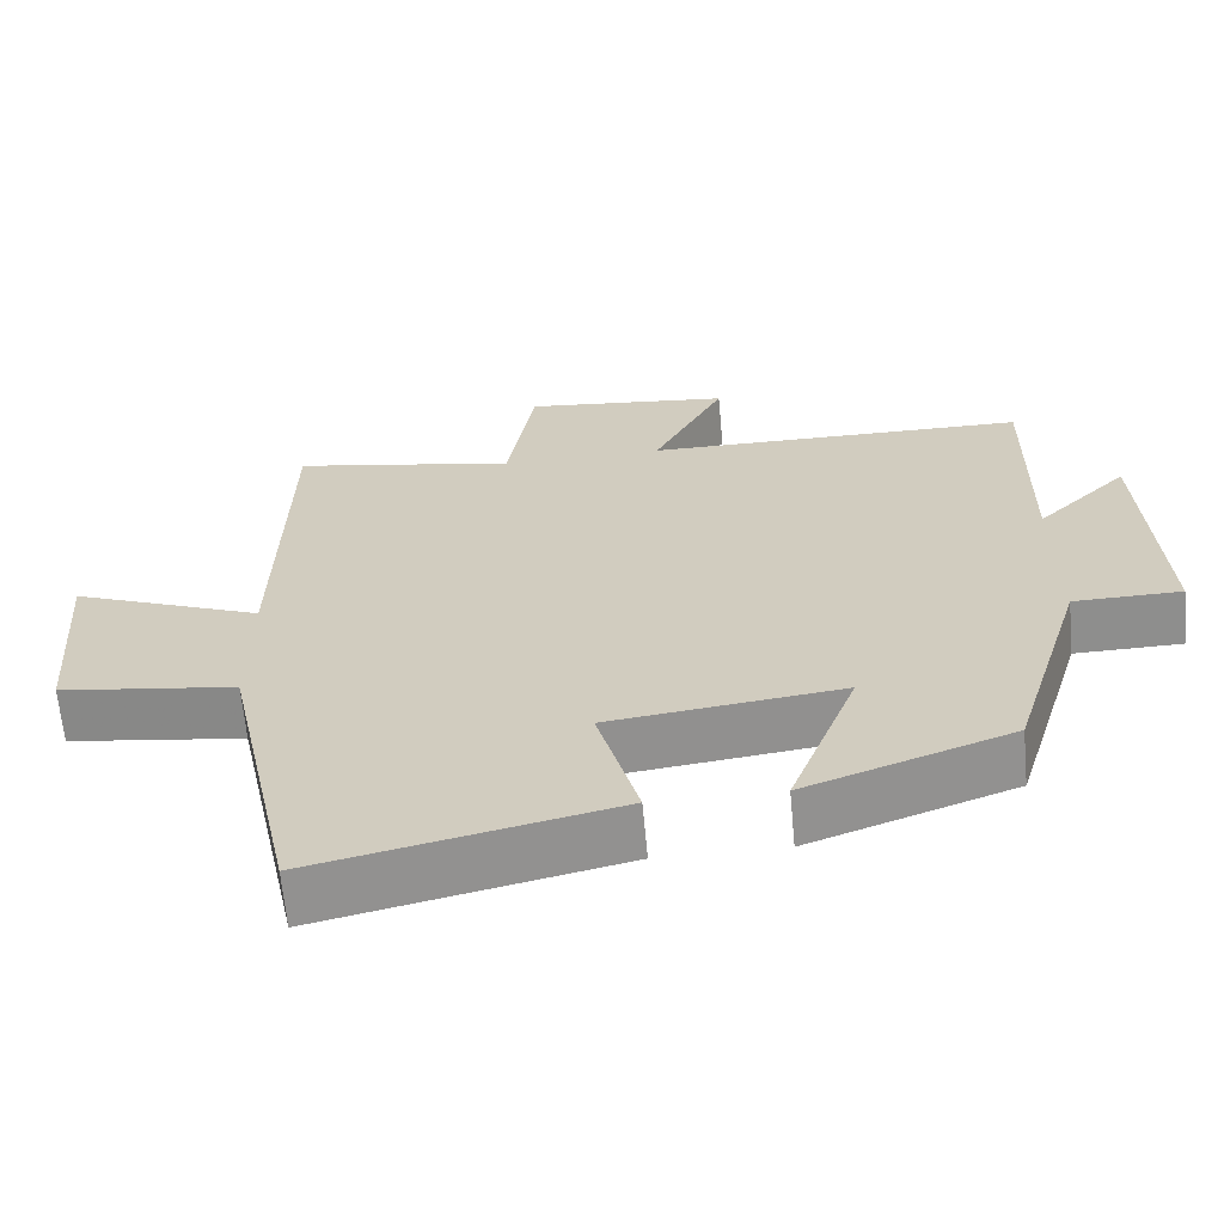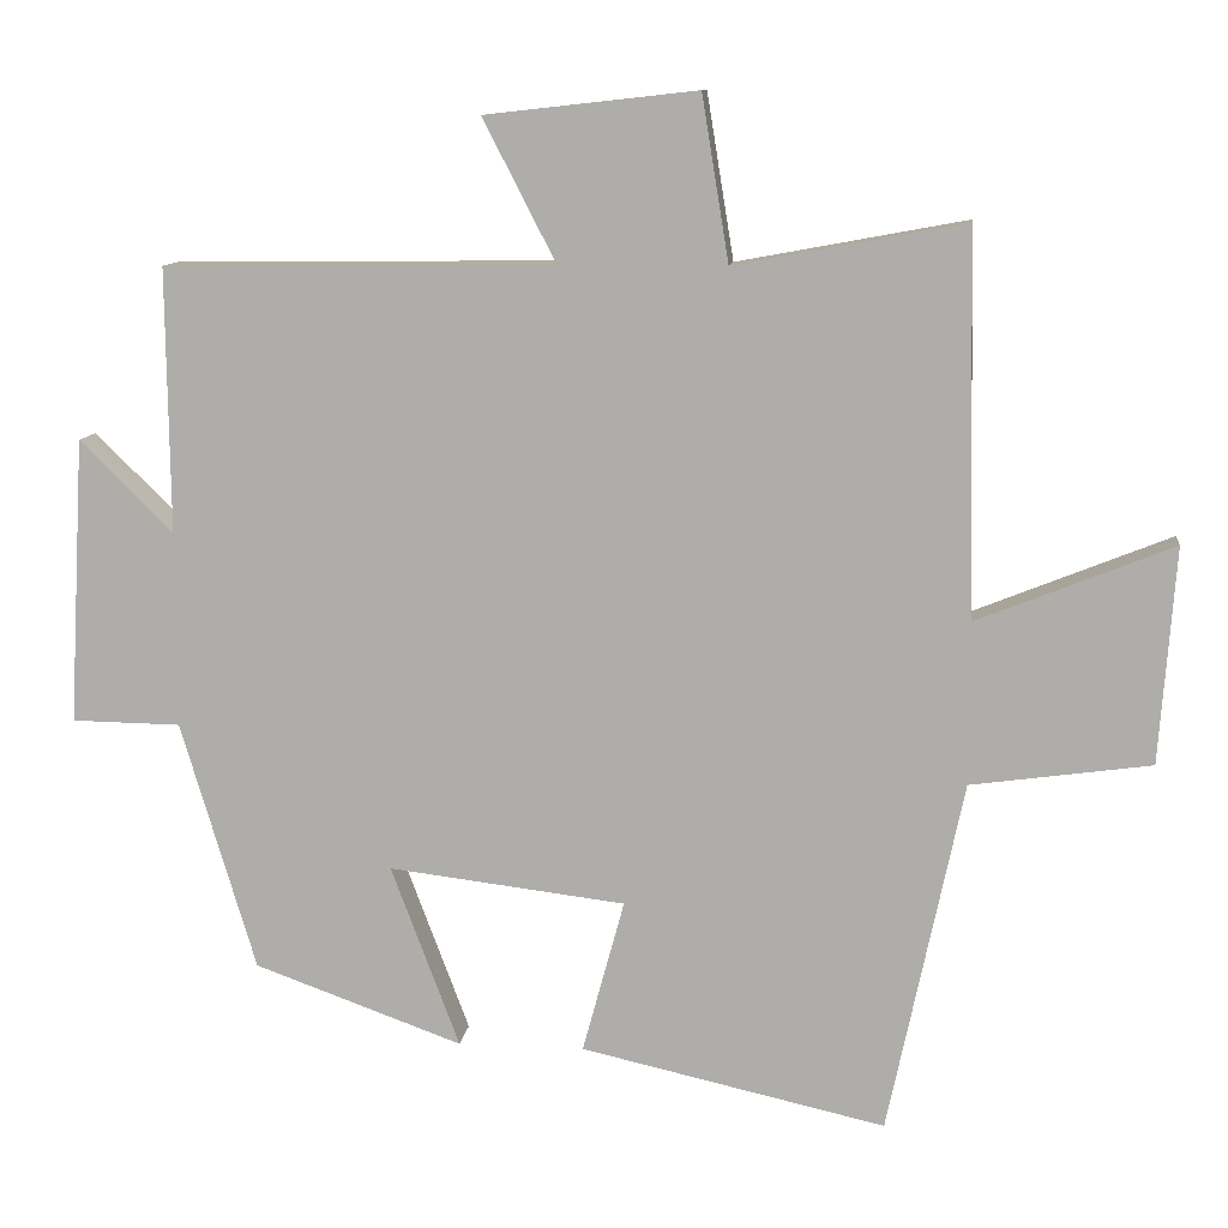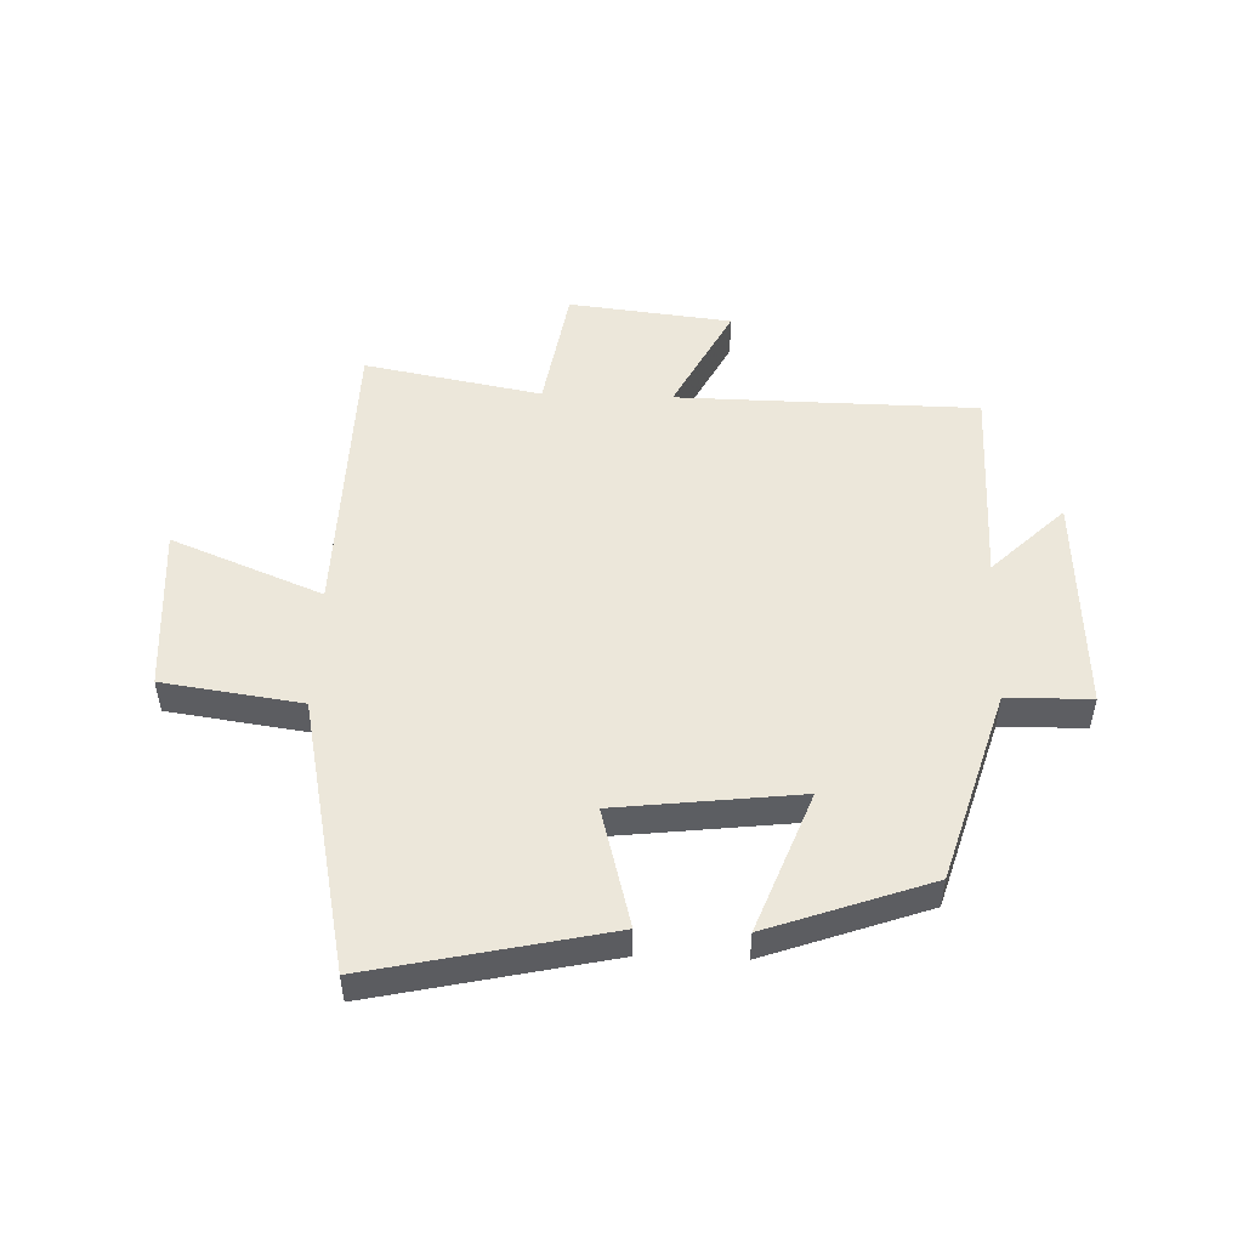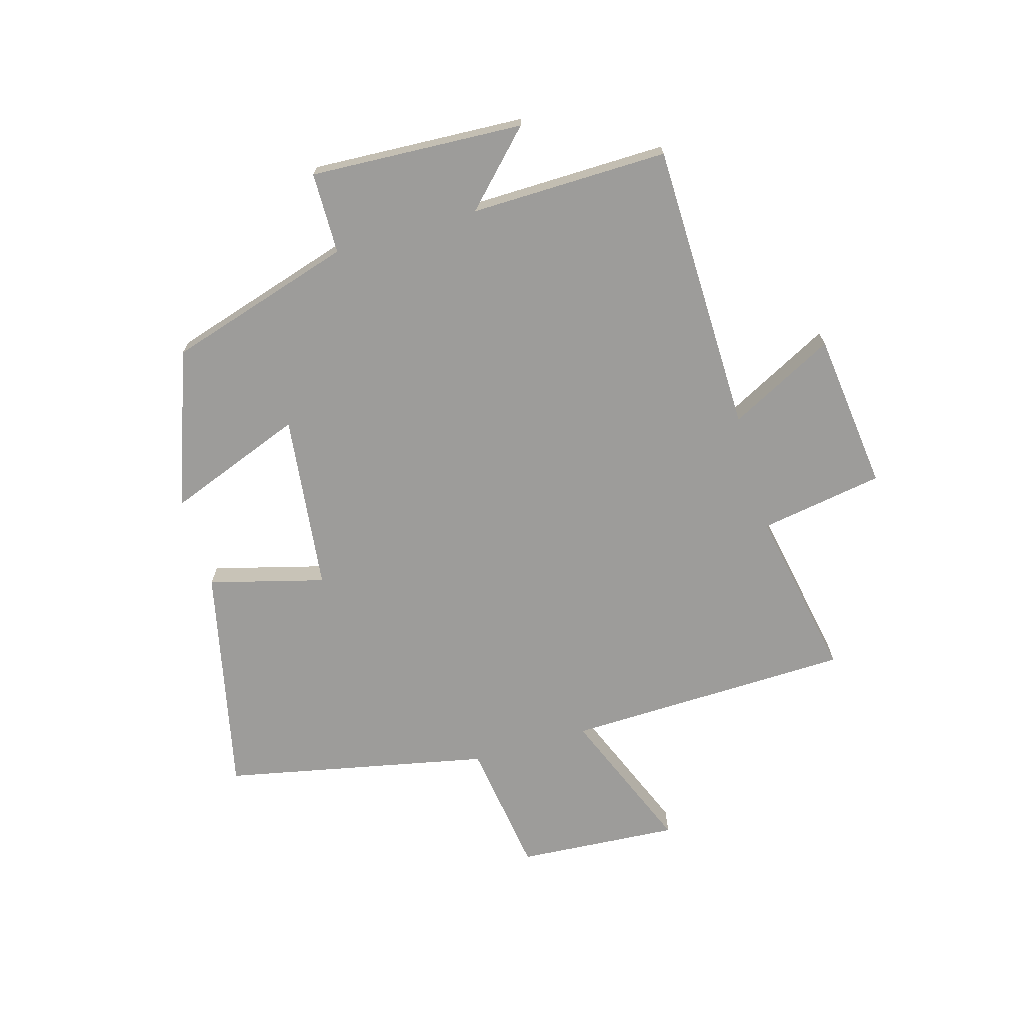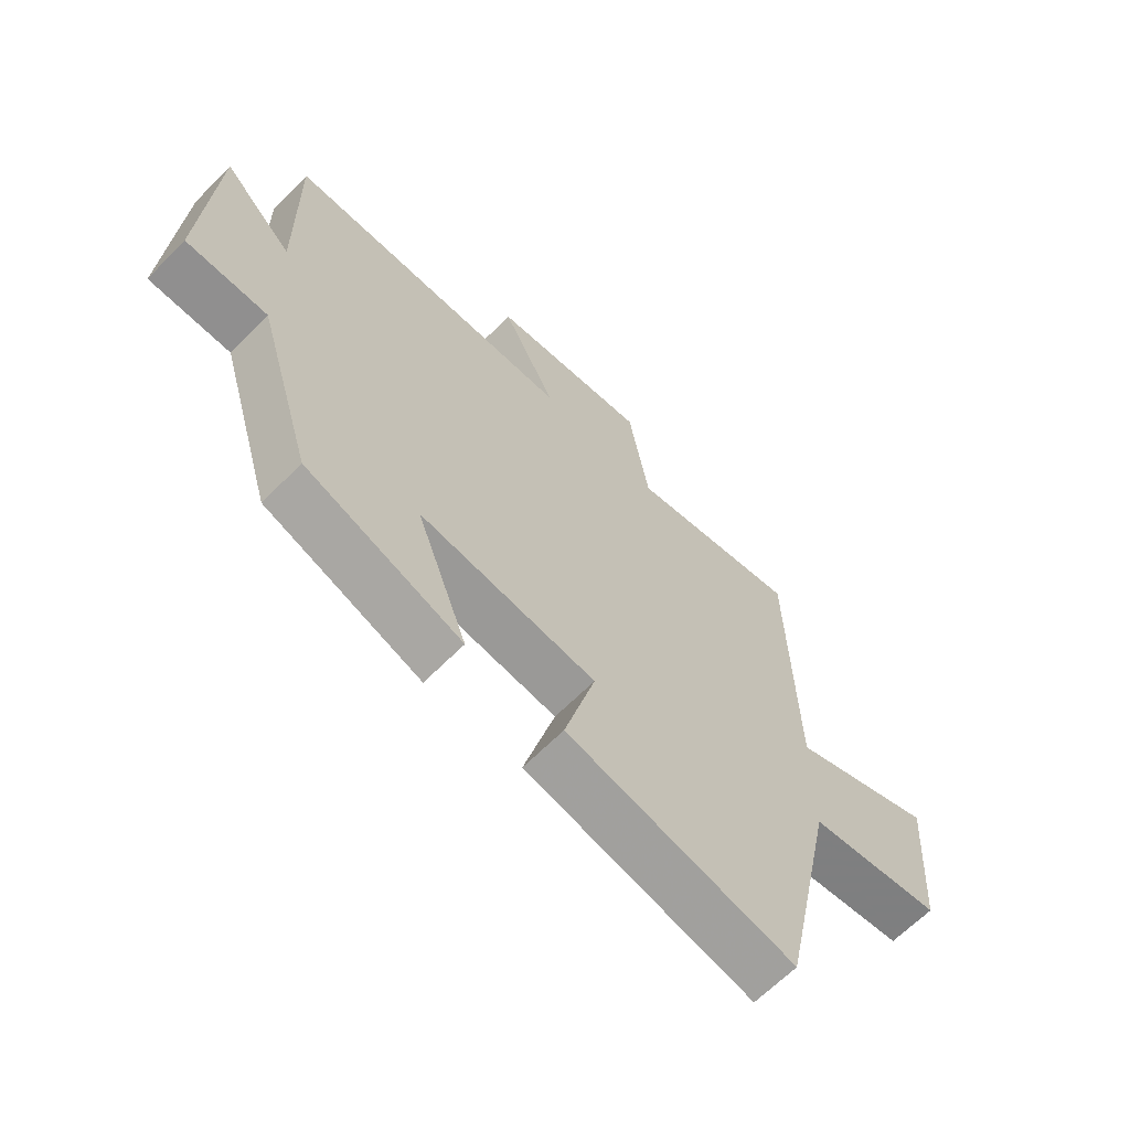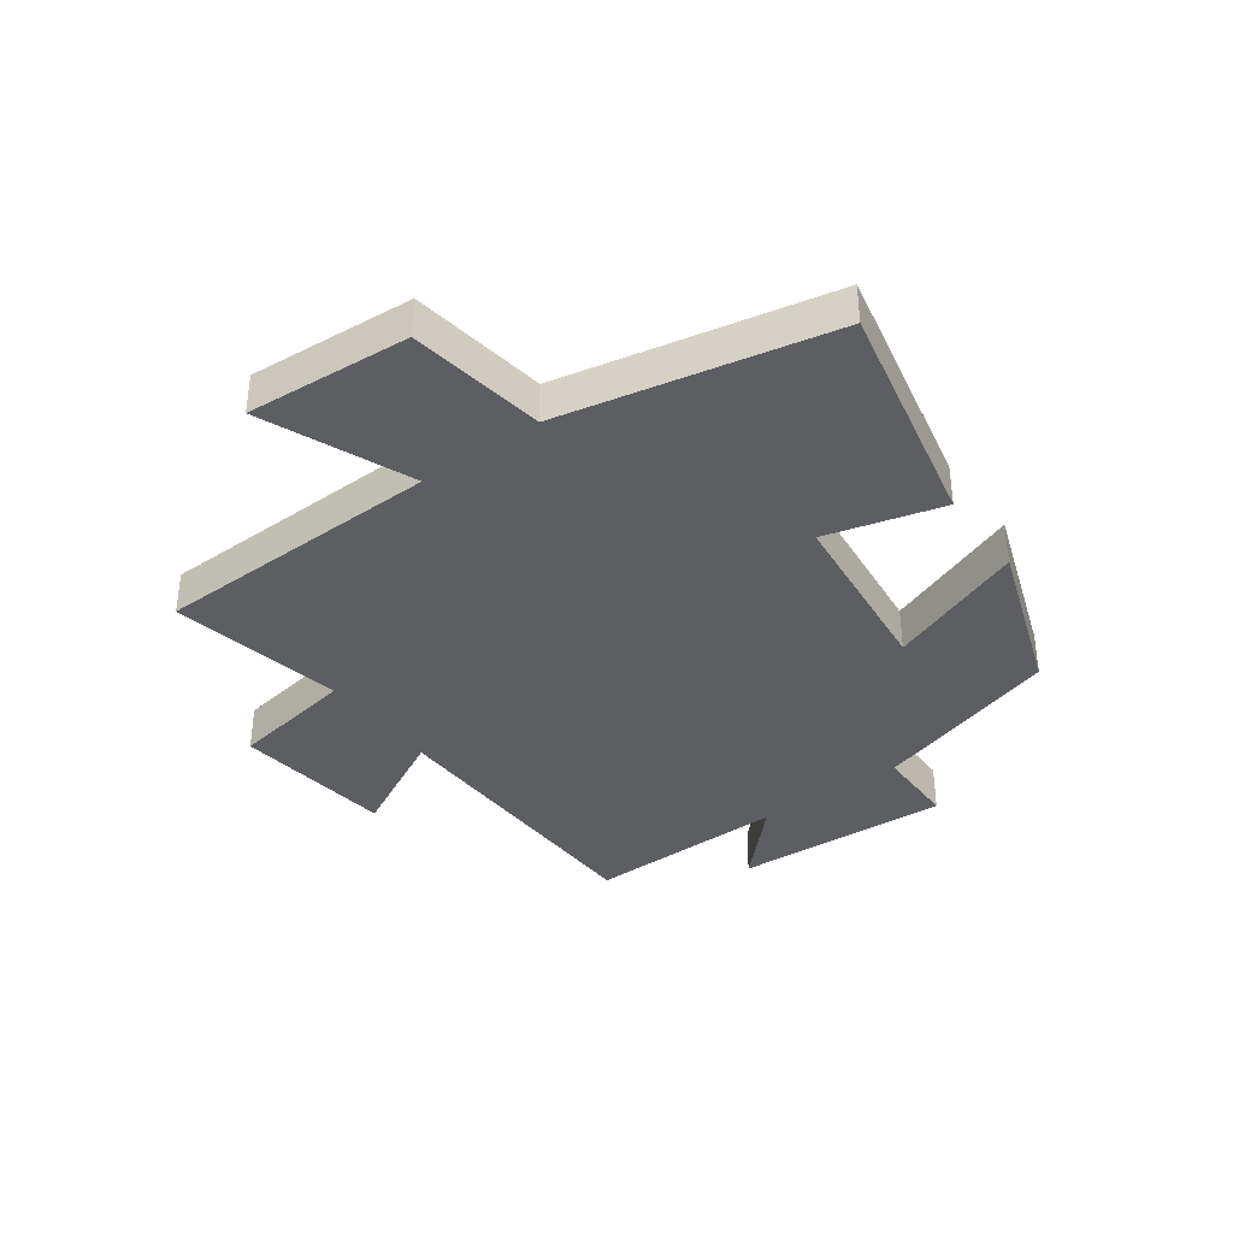
<metadata>
{"format":"obj","ext":"obj","renderer":"f3d","projection":"perspective","resolution":1024,"background":"white","views":[{"elev":-64.7,"azim":-174.8,"up":"+Z"},{"elev":10.9,"azim":7.0,"up":"+Z"},{"elev":50.7,"azim":-177.9,"up":"+Y"},{"elev":-70.1,"azim":-73.6,"up":"+Y"},{"elev":-64.9,"azim":-44.6,"up":"+Z"},{"elev":-37.5,"azim":126.4,"up":"+Y"}]}
</metadata>
<code>
v 0.405 0.07 -0.586
v 0.019 0.07 -0.5
v 0.072 0.07 -0.305
v -0.228 0.07 -0.269
v -0.141 0.07 -0.5
v -0.405 0.07 -0.405
v -0.5 0.07 -0.089
v -0.638 0.07 -0.087
v -0.618 0.07 0.275
v -0.5 0.07 0.159
v -0.504 0.07 0.494
v -0.011 0.07 0.5
v -0.103 0.07 0.679
v 0.165 0.07 0.709
v 0.199 0.07 0.5
v 0.49 0.07 0.554
v 0.5 0.07 0.069
v 0.748 0.07 0.169
v 0.728 0.07 -0.105
v 0.5 0.07 -0.137
v 0.405 0 -0.586
v 0.019 0 -0.5
v 0.072 0 -0.305
v -0.228 0 -0.269
v -0.141 0 -0.5
v -0.405 0 -0.405
v -0.5 0 -0.089
v -0.638 0 -0.087
v -0.618 0 0.275
v -0.5 0 0.159
v -0.504 0 0.494
v -0.011 0 0.5
v -0.103 0 0.679
v 0.165 0 0.709
v 0.199 0 0.5
v 0.49 0 0.554
v 0.5 0 0.069
v 0.748 0 0.169
v 0.728 0 -0.105
v 0.5 0 -0.137
f 17 18 19 20
f 15 16 17 20
f 15 20 1
f 12 13 14 15
f 10 11 12 15
f 7 8 9 10
f 4 5 6 7
f 3 4 7 10
f 1 2 3
f 15 1 3
f 3 10 15
f 40 39 38 37
f 40 37 36 35
f 21 40 35
f 35 34 33 32
f 35 32 31 30
f 30 29 28 27
f 27 26 25 24
f 30 27 24 23
f 23 22 21
f 23 21 35
f 35 30 23
f 1 21 22 2
f 2 22 23 3
f 3 23 24 4
f 4 24 25 5
f 5 25 26 6
f 6 26 27 7
f 7 27 28 8
f 8 28 29 9
f 9 29 30 10
f 10 30 31 11
f 11 31 32 12
f 12 32 33 13
f 13 33 34 14
f 14 34 35 15
f 15 35 36 16
f 16 36 37 17
f 17 37 38 18
f 18 38 39 19
f 19 39 40 20
f 20 40 21 1

</code>
